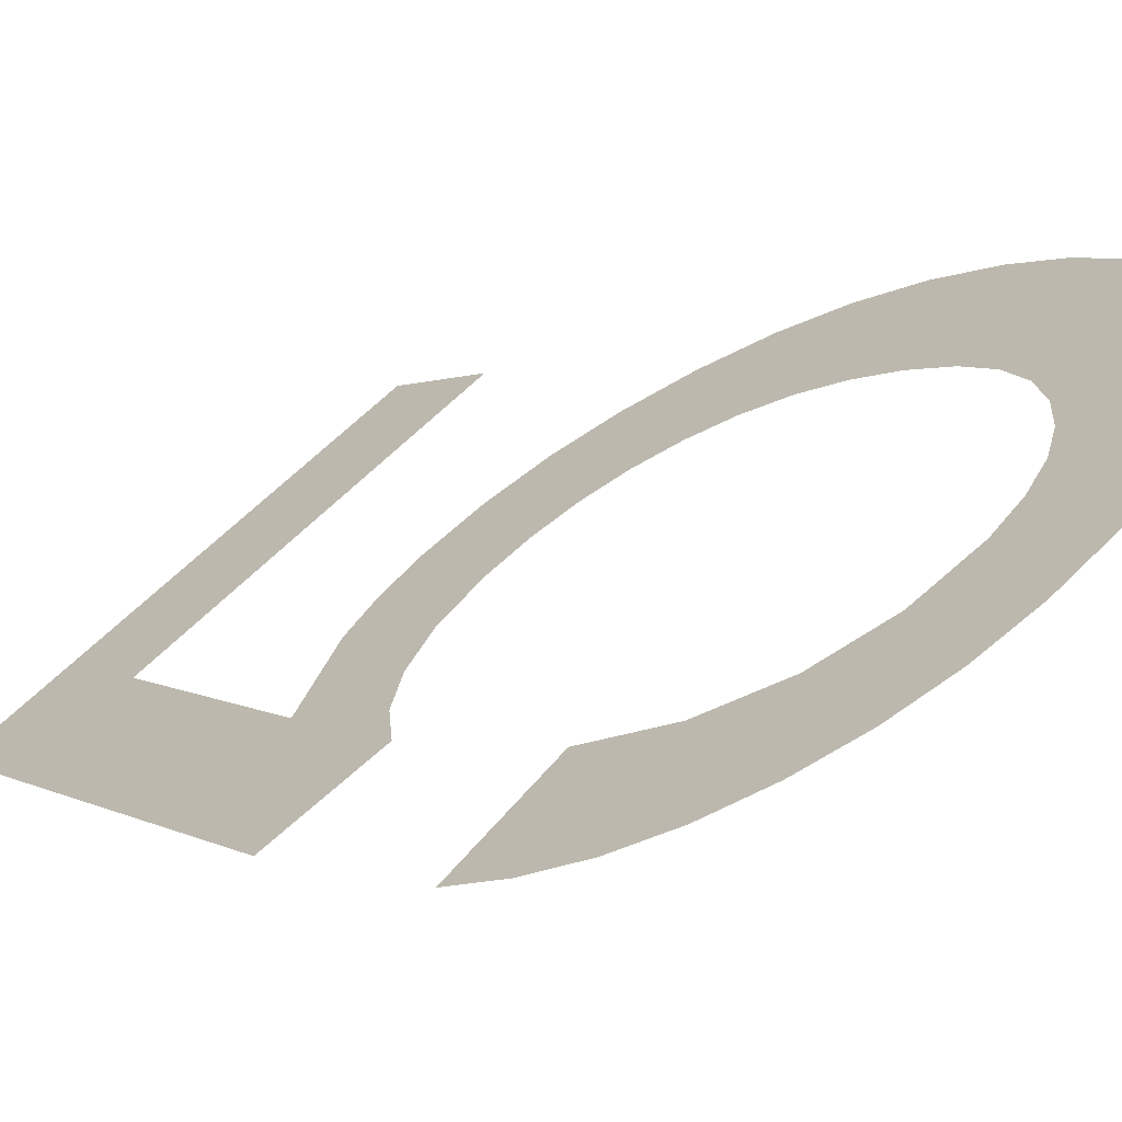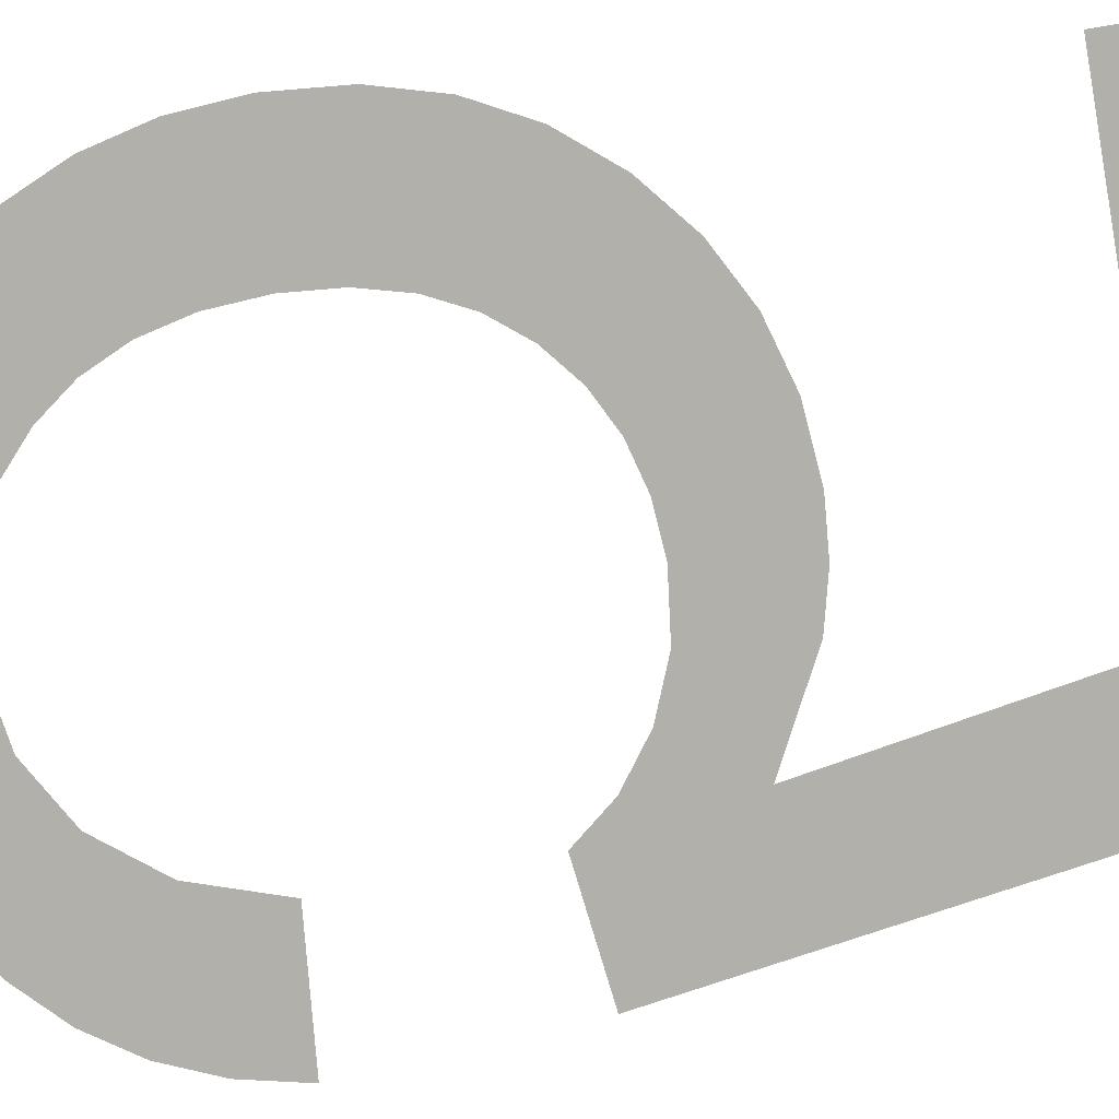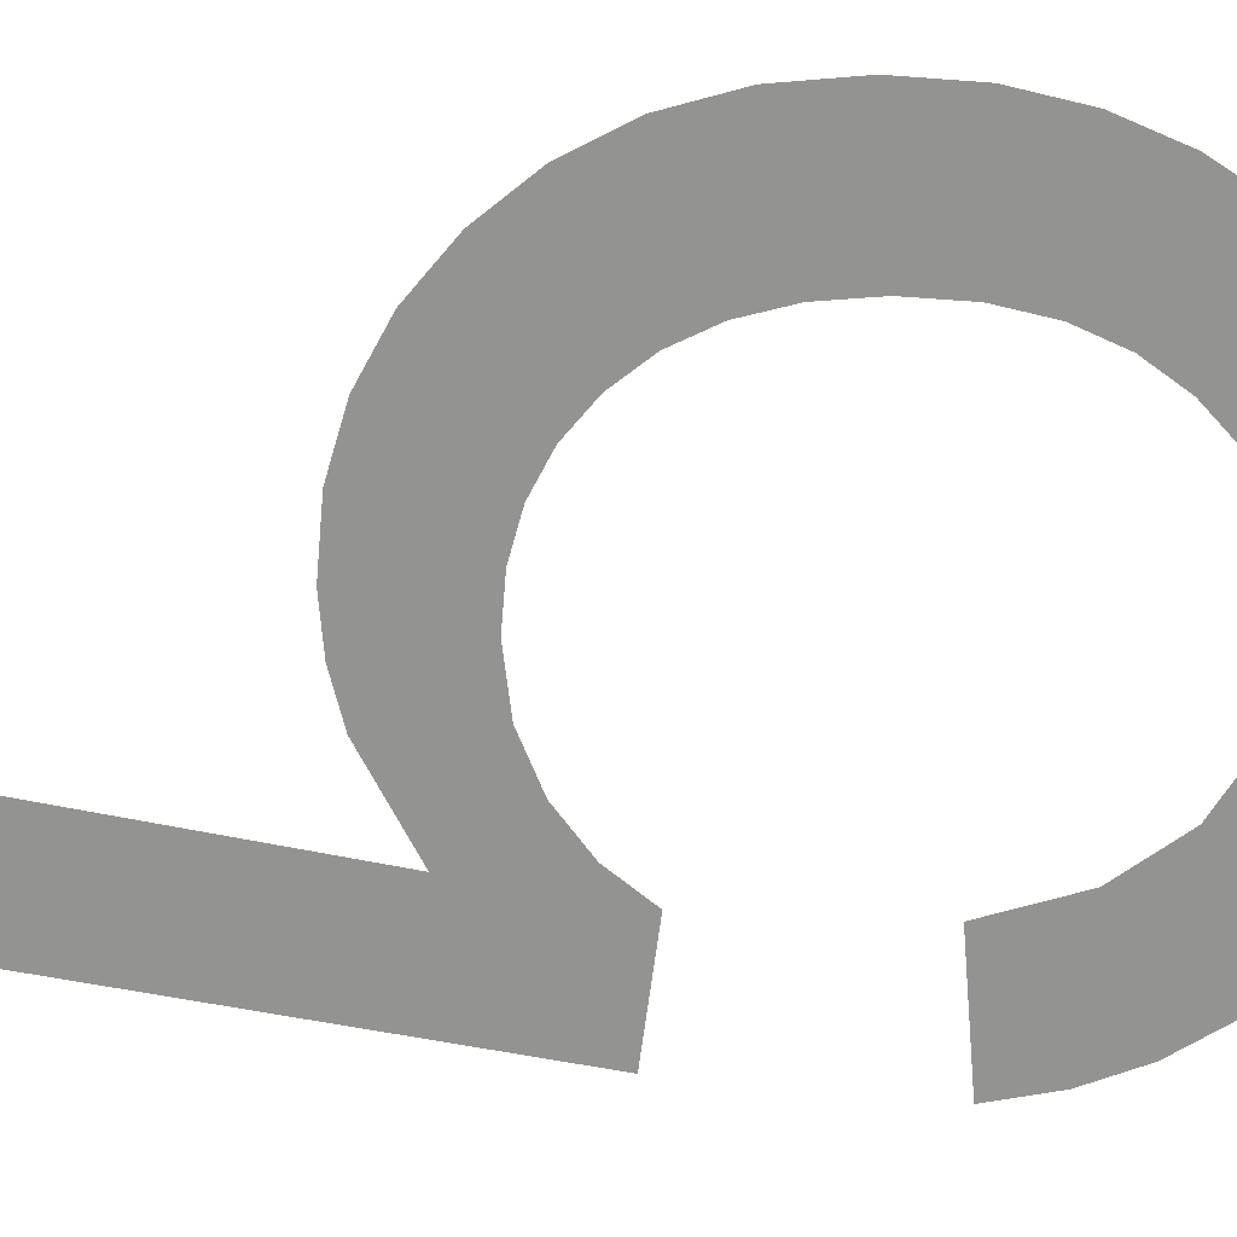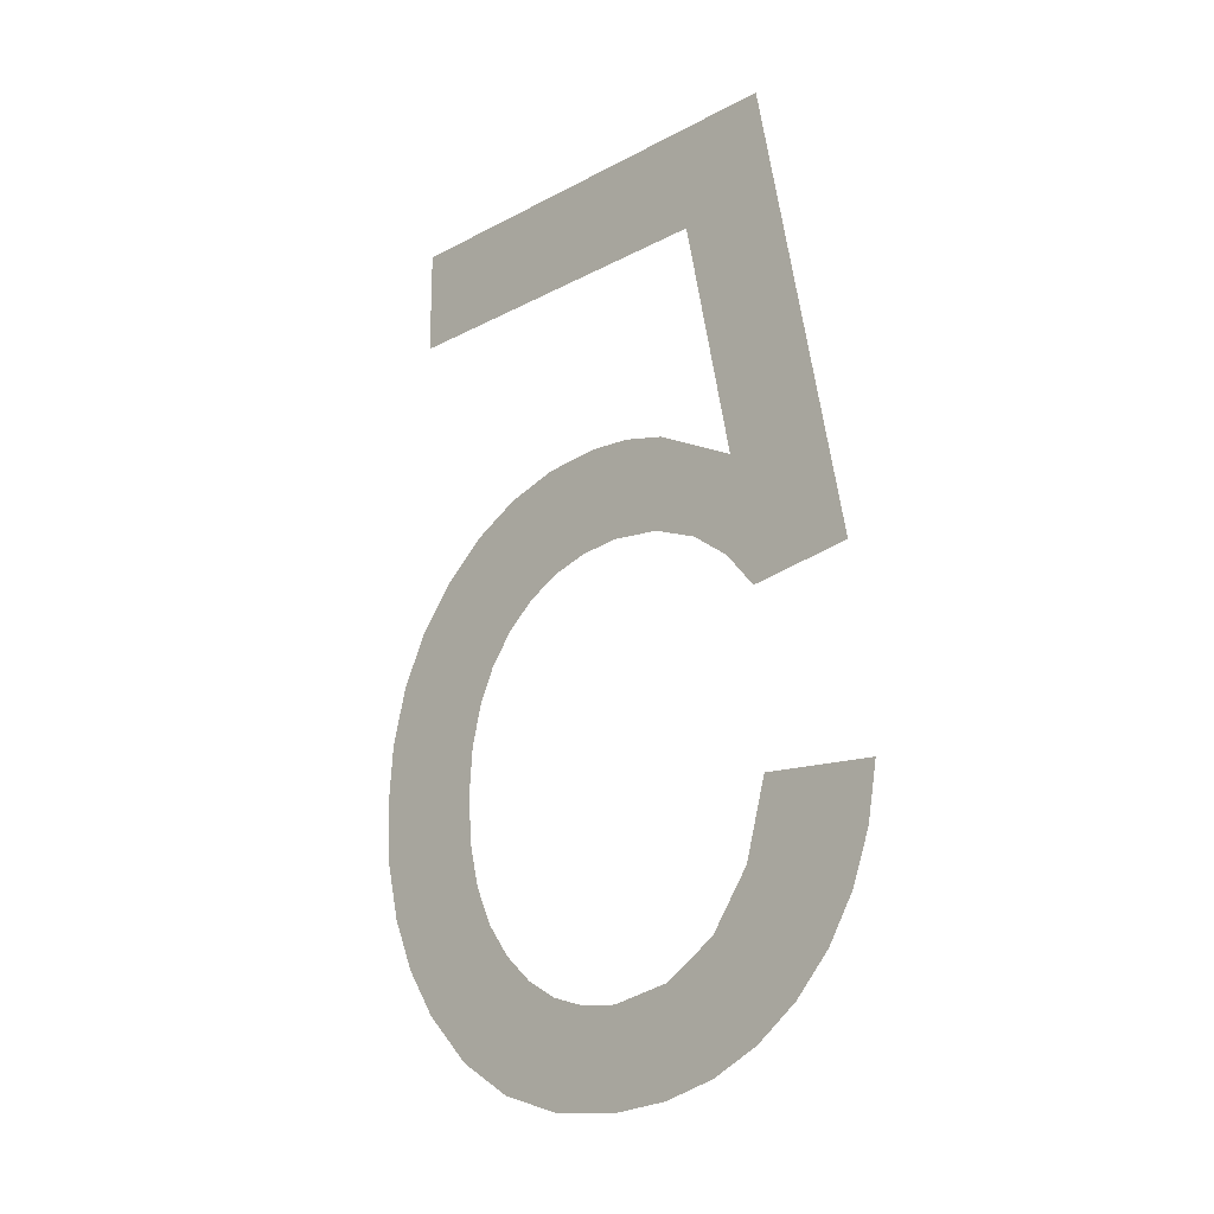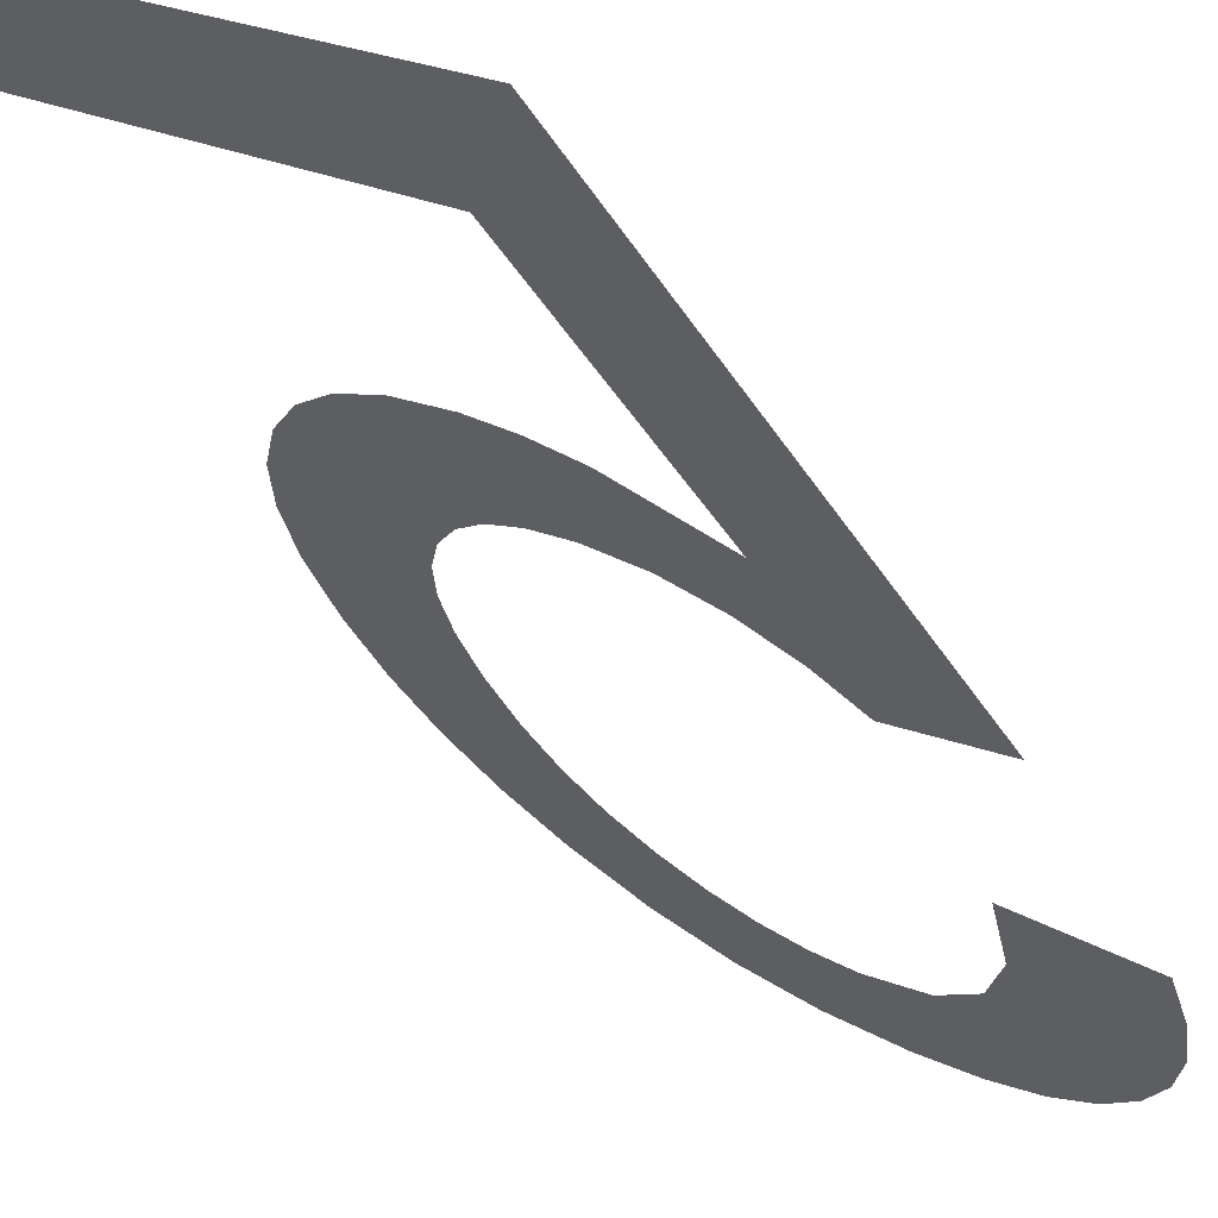
<metadata>
{"format":"obj","ext":"obj","renderer":"f3d","projection":"perspective","resolution":1024,"background":"white","views":[{"elev":-3.4,"azim":141.9,"up":"+Y"},{"elev":-43.5,"azim":-78.0,"up":"+Y"},{"elev":75.9,"azim":90.0,"up":"+Y"},{"elev":-19.7,"azim":7.2,"up":"+Z"},{"elev":-41.3,"azim":23.7,"up":"+Y"}]}
</metadata>
<code>
o #ID3920
v 0.2776 0.1751 0.1825
v 0.2806 0.1728 0.1824
v 0.2793 0.1739 0.1823
v 0.2819 0.1719 0.1828
v 0.2762 0.1763 0.1831
v 0.2829 0.1711 0.1834
v 0.2749 0.1772 0.1841
v 0.2839 0.1703 0.1843
v 0.2738 0.1781 0.1855
v 0.2793 0.1739 0.1849
v 0.2784 0.1746 0.185
v 0.2776 0.1752 0.1854
v 0.2768 0.1758 0.1859
v 0.2731 0.1786 0.1868
v 0.2761 0.1763 0.1867
v 0.2756 0.1767 0.1876
v 0.2725 0.179 0.1883
v 0.2752 0.177 0.1887
v 0.2722 0.1793 0.1899
v 0.2749 0.1772 0.19
v 0.2721 0.1794 0.1916
v 0.2749 0.1773 0.1914
v 0.2749 0.1772 0.1927
v 0.2723 0.1793 0.1934
v 0.2752 0.177 0.1938
v 0.2726 0.179 0.1951
v 0.2755 0.1767 0.1948
v 0.2761 0.1763 0.1957
v 0.2732 0.1785 0.1965
v 0.2767 0.1758 0.1964
v 0.2775 0.1752 0.1969
v 0.274 0.1779 0.1978
v 0.2784 0.1746 0.1972
v 0.2793 0.1739 0.1973
v 0.275 0.1772 0.1988
v 0.2826 0.1714 0.1985
v 0.2806 0.1728 0.1998
v 0.2761 0.1763 0.1996
v 0.2773 0.1754 0.2
v 0.2796 0.1736 0.2001
v 0.2786 0.1744 0.2002
v 0.2824 0.1715 0.1958
v 0.2855 0.1691 0.1952
v 0.2831 0.1709 0.1948
v 0.2835 0.1706 0.2087
v 0.2815 0.1721 0.1966
v 0.2805 0.1729 0.1971
v 0.2814 0.1722 0.2056
v 0.2731 0.1786 0.2056
v 0.2731 0.1786 0.2087
v 0.2847 0.1697 0.1854
v 0.2807 0.1728 0.1852
v 0.2819 0.1719 0.1862
v 0.2853 0.1692 0.1866
v 0.2828 0.1712 0.1877
v 0.2857 0.1689 0.188
v 0.2833 0.1708 0.1899
v 0.286 0.1687 0.1896
v 0.286 0.1687 0.1896
v 0.2833 0.1708 0.1899
v 0.2857 0.1689 0.188
v 0.2828 0.1712 0.1877
v 0.2853 0.1692 0.1866
v 0.2819 0.1719 0.1862
v 0.2847 0.1697 0.1854
v 0.2807 0.1728 0.1852
v 0.2793 0.1739 0.1849
v 0.2839 0.1703 0.1843
v 0.2731 0.1786 0.2087
v 0.2731 0.1786 0.2056
v 0.2835 0.1706 0.2087
v 0.2814 0.1722 0.2056
v 0.2826 0.1714 0.1985
v 0.274 0.1779 0.1978
v 0.2793 0.1739 0.1973
v 0.2805 0.1729 0.1971
v 0.2815 0.1721 0.1966
v 0.2824 0.1715 0.1958
v 0.2855 0.1691 0.1952
v 0.2831 0.1709 0.1948
v 0.2786 0.1744 0.2002
v 0.2773 0.1754 0.2
v 0.2796 0.1736 0.2001
v 0.2806 0.1728 0.1998
v 0.2761 0.1763 0.1996
v 0.275 0.1772 0.1988
v 0.2784 0.1746 0.1972
v 0.2775 0.1752 0.1969
v 0.2732 0.1785 0.1965
v 0.2767 0.1758 0.1964
v 0.2761 0.1763 0.1957
v 0.2726 0.179 0.1951
v 0.2755 0.1767 0.1948
v 0.2752 0.177 0.1938
v 0.2723 0.1793 0.1934
v 0.2749 0.1772 0.1927
v 0.2721 0.1794 0.1916
v 0.2749 0.1773 0.1914
v 0.2749 0.1772 0.19
v 0.2722 0.1793 0.1899
v 0.2752 0.177 0.1887
v 0.2725 0.179 0.1883
v 0.2756 0.1767 0.1876
v 0.2731 0.1786 0.1868
v 0.2761 0.1763 0.1867
v 0.2768 0.1758 0.1859
v 0.2738 0.1781 0.1855
v 0.2776 0.1752 0.1854
v 0.2784 0.1746 0.185
v 0.2749 0.1772 0.1841
v 0.2829 0.1711 0.1834
v 0.2762 0.1763 0.1831
v 0.2819 0.1719 0.1828
v 0.2776 0.1751 0.1825
v 0.2806 0.1728 0.1824
v 0.2793 0.1739 0.1823
f 59 60 61
f 60 62 61
f 61 62 63
f 62 64 63
f 63 64 65
f 64 66 65
f 66 67 65
f 68 65 67
f 69 70 71
f 70 72 71
f 72 73 71
f 74 75 73
f 75 76 73
f 76 77 73
f 77 78 73
f 73 78 71
f 71 78 79
f 80 79 78
f 81 82 83
f 83 82 84
f 82 85 84
f 85 86 84
f 84 86 73
f 74 73 86
f 75 74 87
f 87 74 88
f 74 89 88
f 88 89 90
f 90 89 91
f 89 92 91
f 91 92 93
f 93 92 94
f 92 95 94
f 94 95 96
f 95 97 96
f 96 97 98
f 98 97 99
f 97 100 99
f 99 100 101
f 100 102 101
f 101 102 103
f 102 104 103
f 103 104 105
f 105 104 106
f 104 107 106
f 106 107 108
f 108 107 109
f 109 107 67
f 67 107 68
f 107 110 68
f 68 110 111
f 110 112 111
f 111 112 113
f 112 114 113
f 113 114 115
f 116 115 114
f 1 2 3
f 2 1 4
f 4 1 5
f 4 5 6
f 6 5 7
f 6 7 8
f 8 7 9
f 8 9 10
f 10 9 11
f 11 9 12
f 12 9 13
f 13 9 14
f 13 14 15
f 15 14 16
f 16 14 17
f 16 17 18
f 18 17 19
f 18 19 20
f 20 19 21
f 20 21 22
f 22 21 23
f 23 21 24
f 23 24 25
f 25 24 26
f 25 26 27
f 27 26 28
f 28 26 29
f 28 29 30
f 30 29 31
f 31 29 32
f 31 32 33
f 33 32 34
f 35 36 32
f 36 35 37
f 37 35 38
f 37 38 39
f 37 39 40
f 40 39 41
f 42 43 44
f 43 42 45
f 45 42 36
f 36 42 46
f 36 46 47
f 36 47 34
f 36 34 32
f 45 36 48
f 45 48 49
f 45 49 50
f 10 51 8
f 51 10 52
f 51 52 53
f 51 53 54
f 54 53 55
f 54 55 56
f 56 55 57
f 56 57 58

</code>
